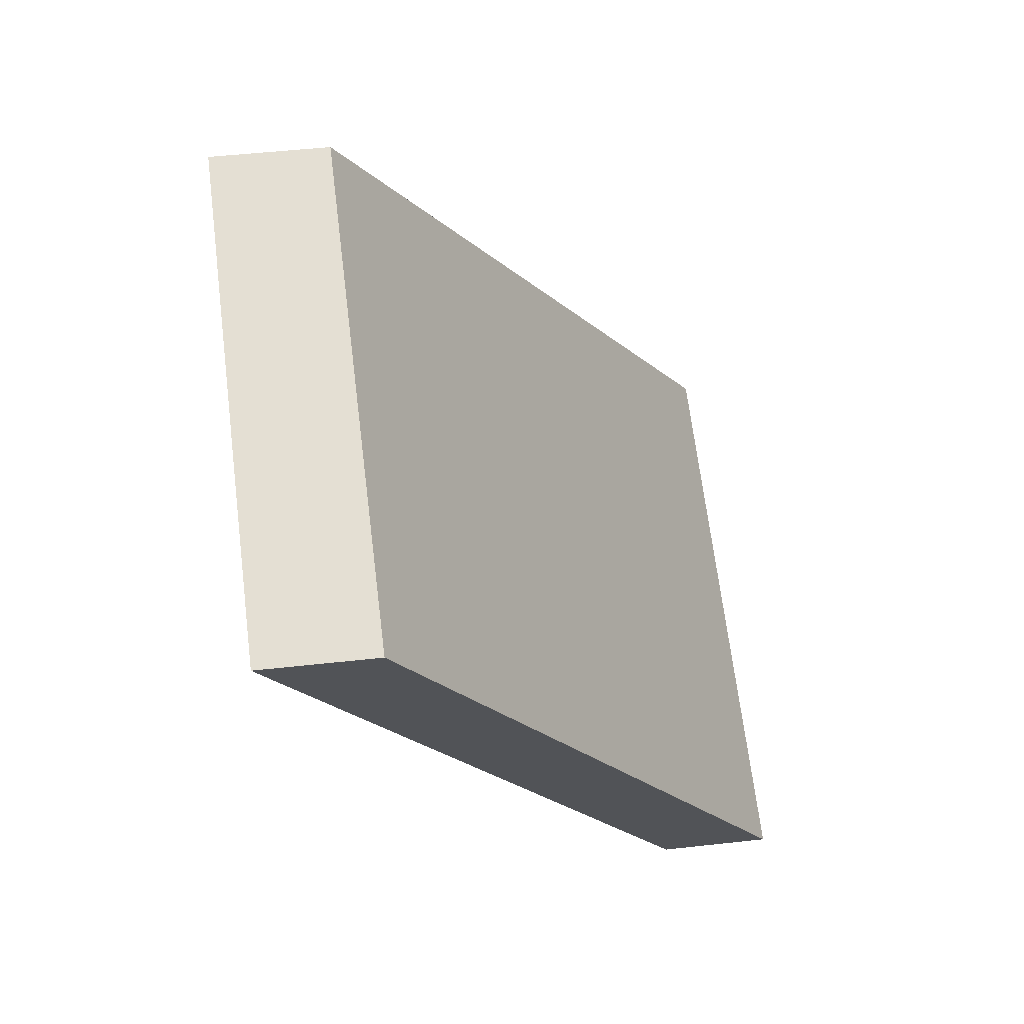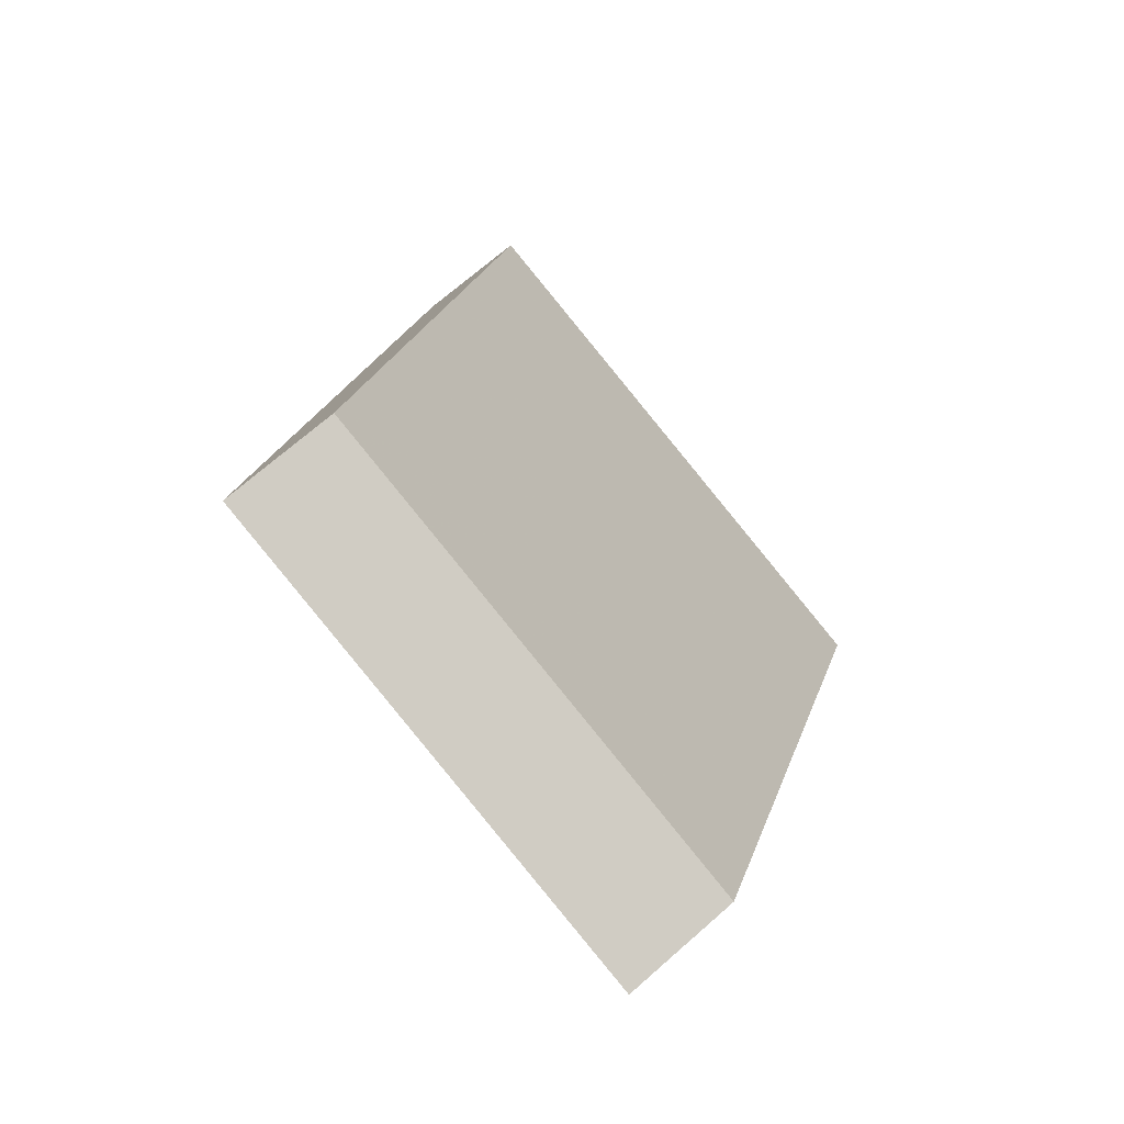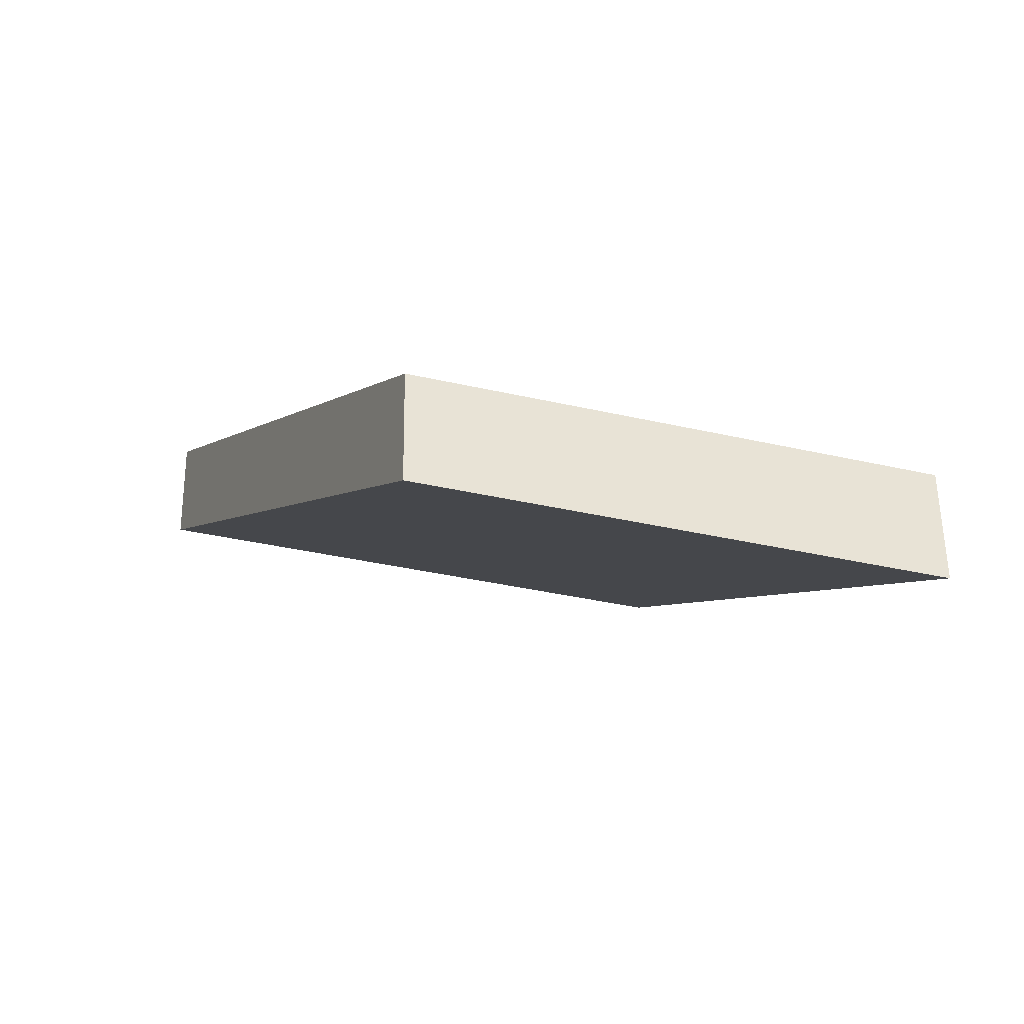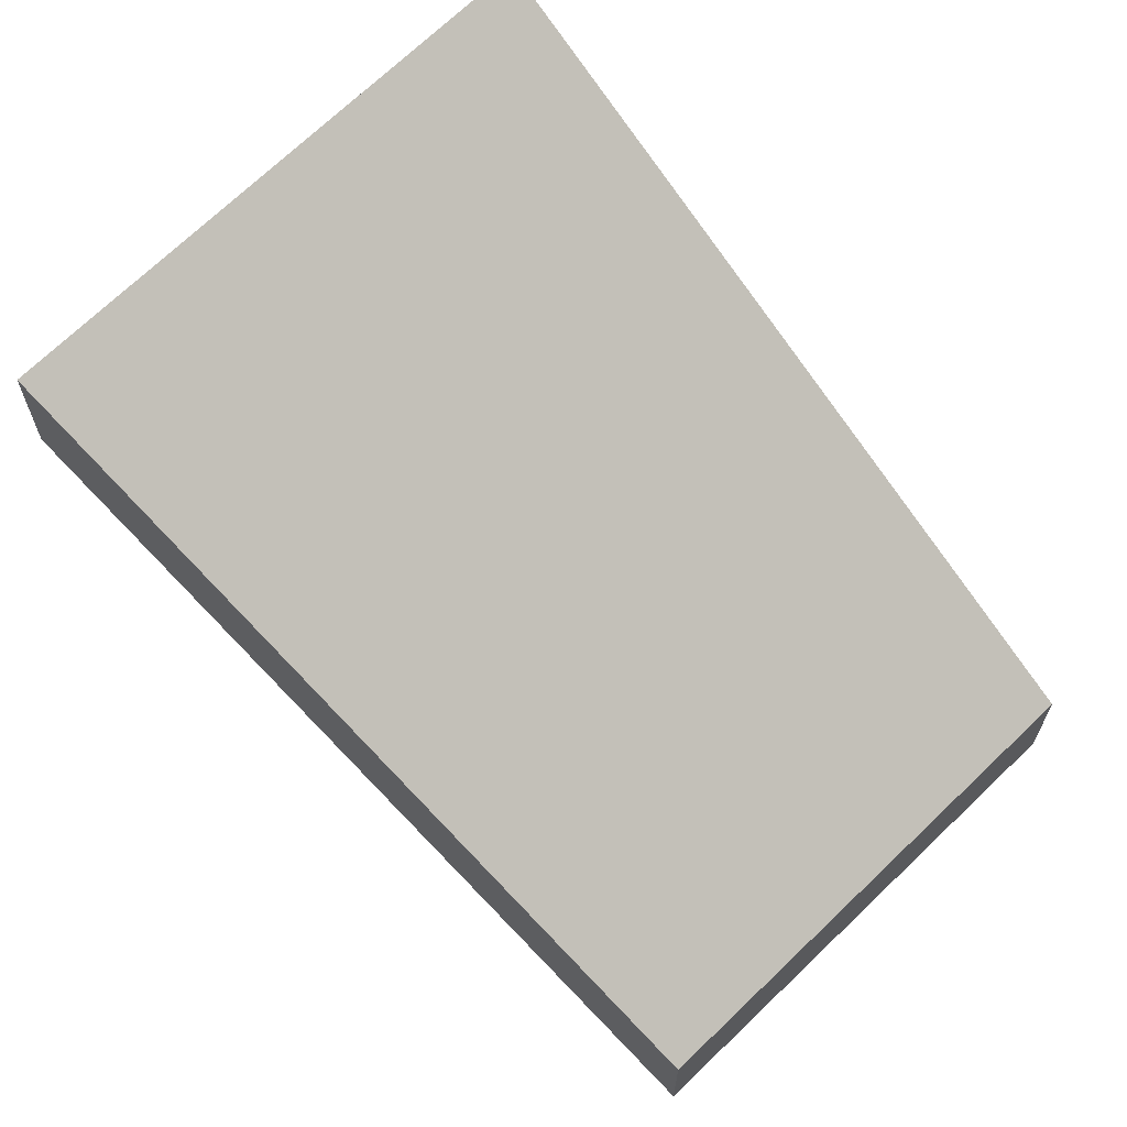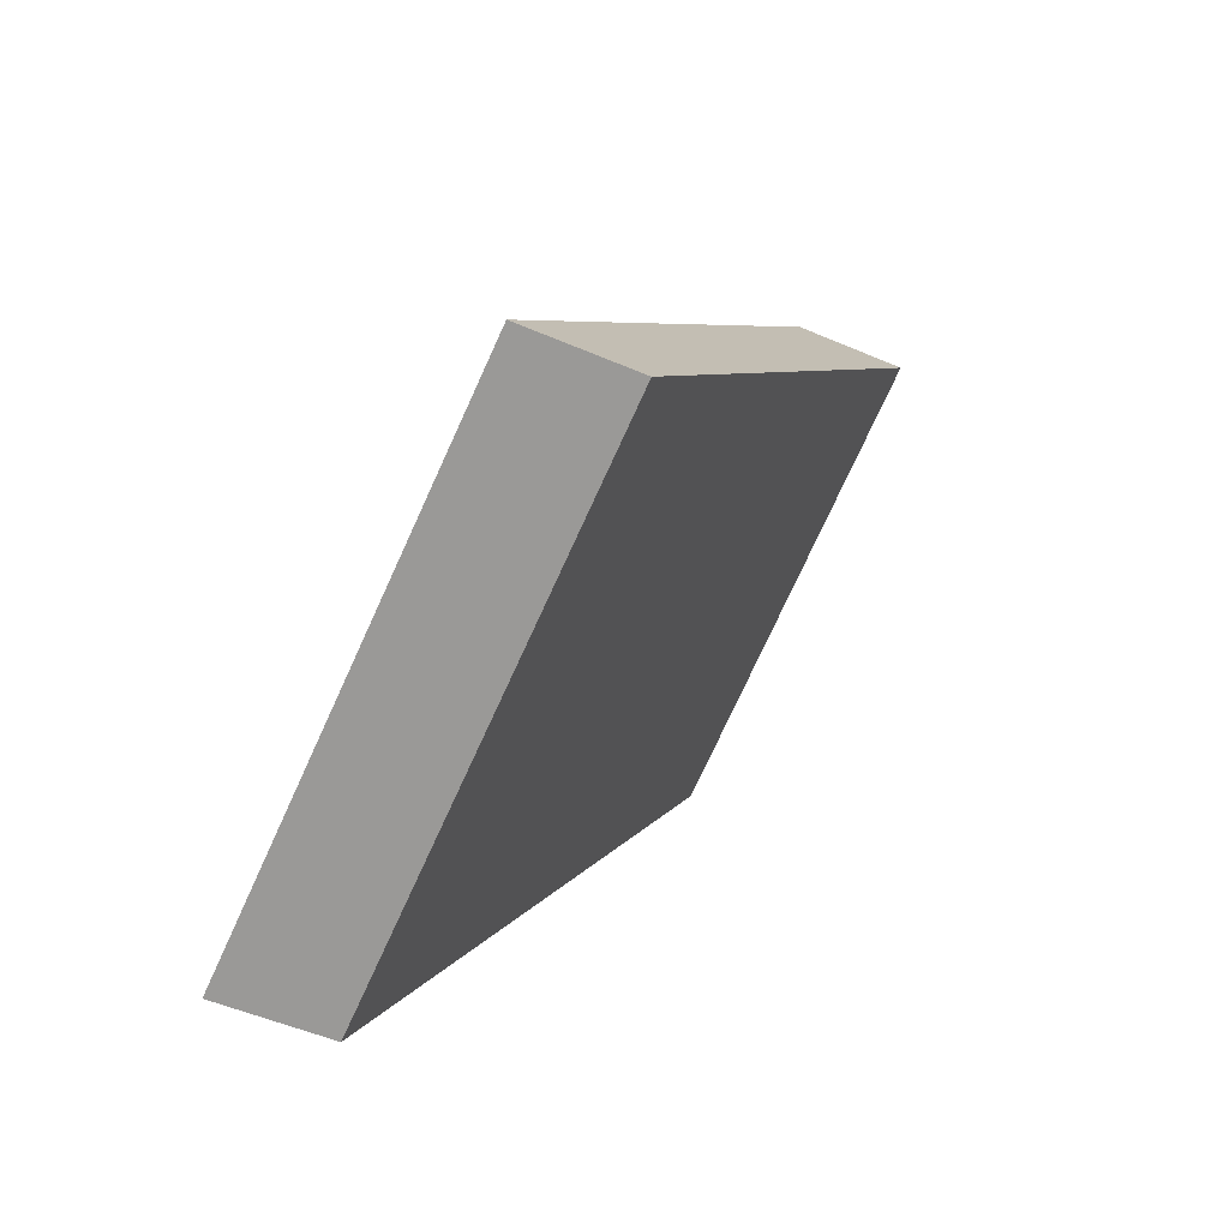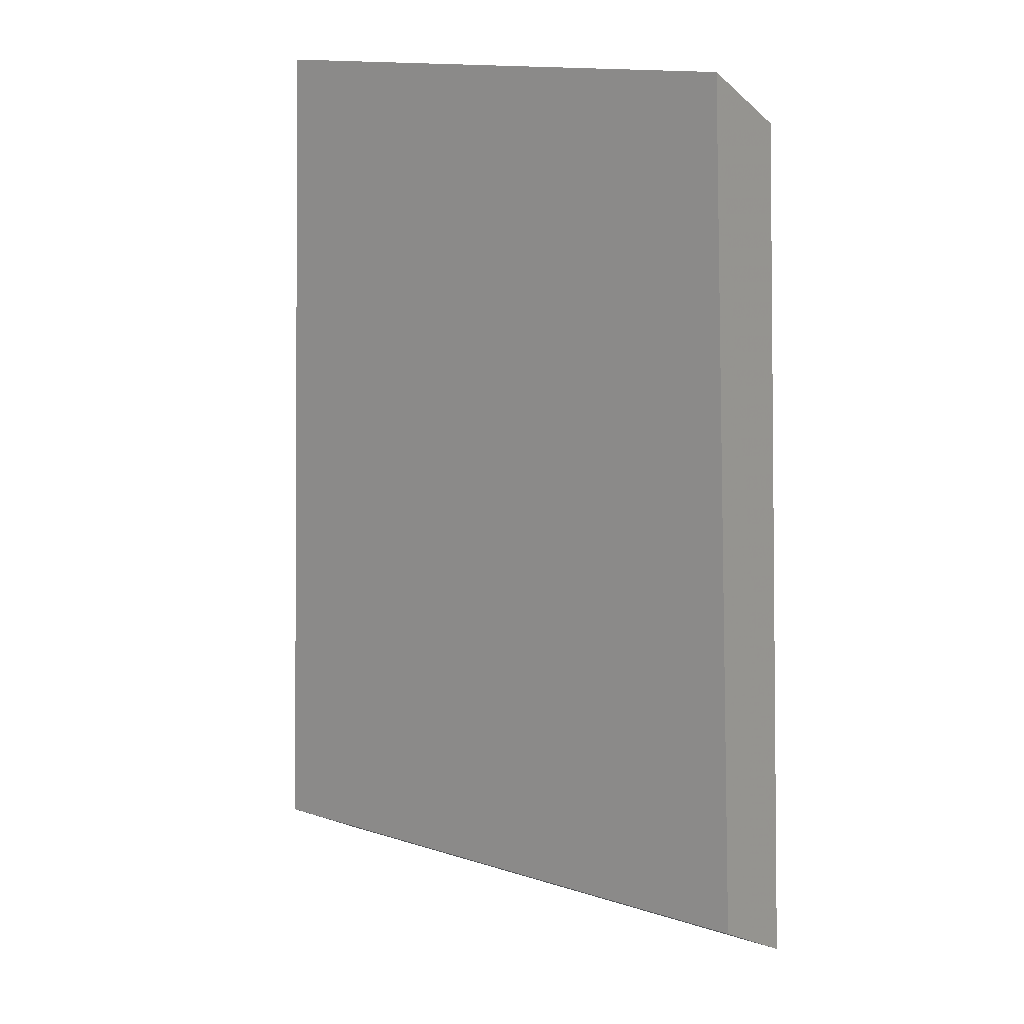
<metadata>
{"format":"obj","ext":"obj","renderer":"f3d","projection":"perspective","resolution":1024,"background":"white","views":[{"elev":49.0,"azim":82.9,"up":"+Z"},{"elev":69.6,"azim":48.5,"up":"+Z"},{"elev":54.8,"azim":-0.7,"up":"+Z"},{"elev":66.9,"azim":-25.8,"up":"+Y"},{"elev":-51.3,"azim":-115.2,"up":"+Z"},{"elev":-19.3,"azim":31.6,"up":"+Z"}]}
</metadata>
<code>
v 2.209 -0.03981 5.014
v 2.218 -0.03978 5.011
v 2.214 -0.03164 4.998
v 2.203 -0.03176 5.001
v 2.209 -0.04196 5.014
v 2.203 -0.03391 5.001
v 2.214 -0.03379 4.998
v 2.218 -0.04193 5.011
v 2.203 -0.03391 5.001
v 2.209 -0.04196 5.014
v 2.209 -0.03981 5.014
v 2.203 -0.03176 5.001
v 2.214 -0.03379 4.998
v 2.203 -0.03391 5.001
v 2.203 -0.03176 5.001
v 2.214 -0.03164 4.998
v 2.218 -0.04193 5.011
v 2.214 -0.03379 4.998
v 2.214 -0.03164 4.998
v 2.218 -0.03978 5.011
v 2.209 -0.04196 5.014
v 2.218 -0.04193 5.011
v 2.218 -0.03978 5.011
v 2.209 -0.03981 5.014
f 1 2 3
f 1 3 4
f 5 6 7
f 5 7 8
f 9 10 11
f 9 11 12
f 13 14 15
f 13 15 16
f 17 18 19
f 17 19 20
f 21 22 23
f 21 23 24

</code>
